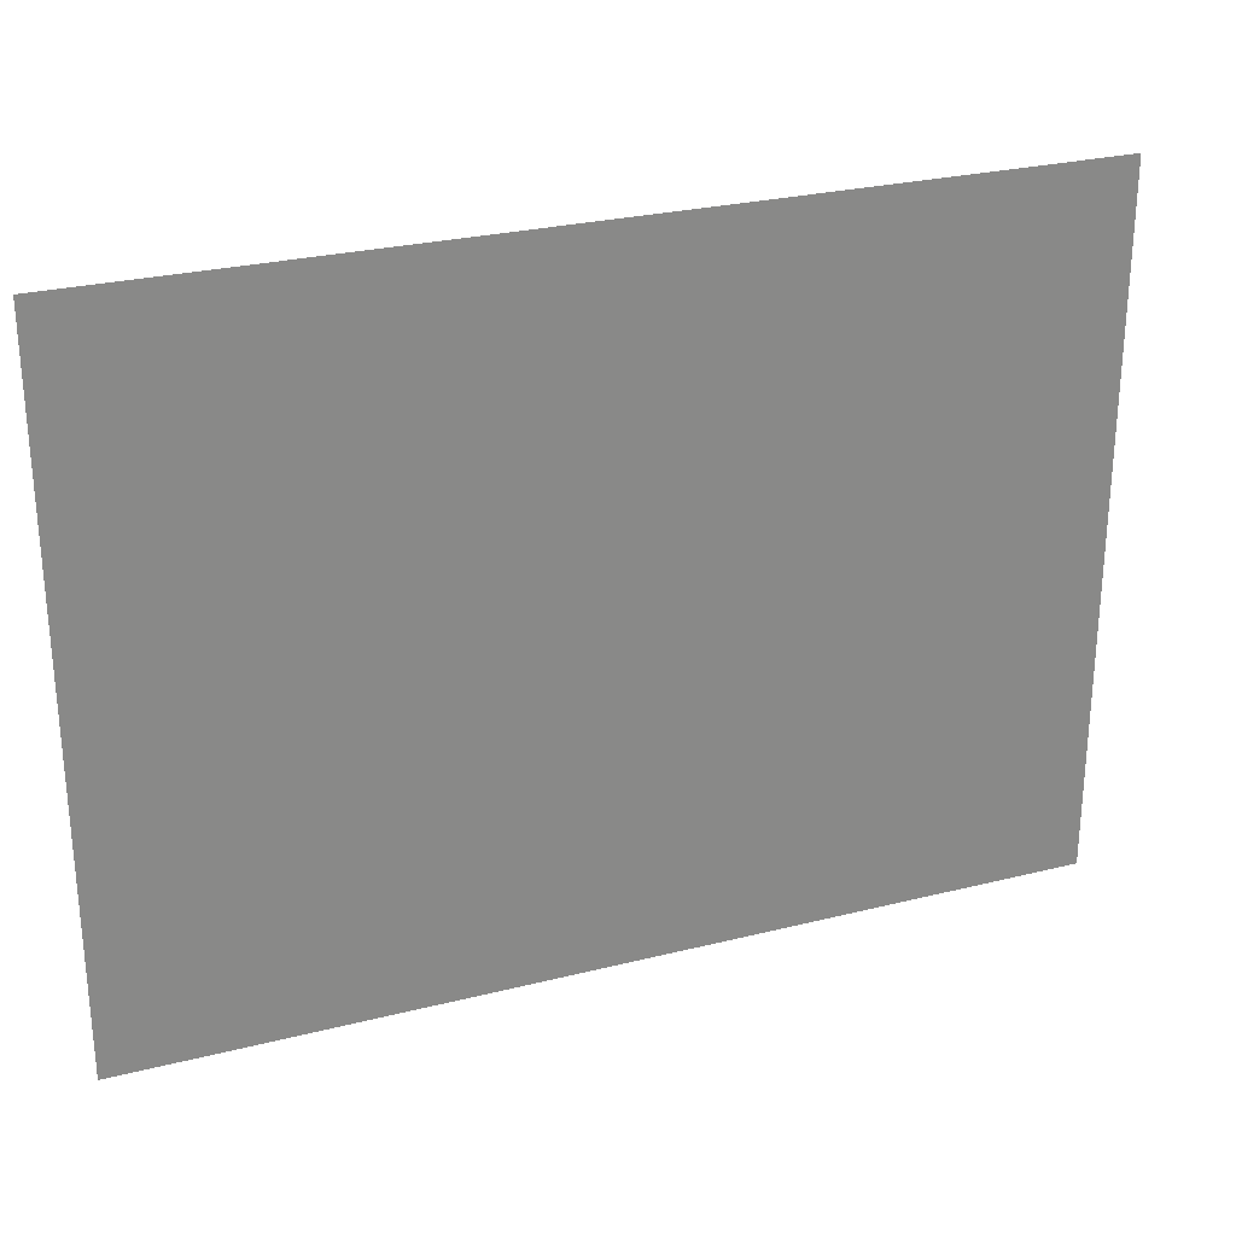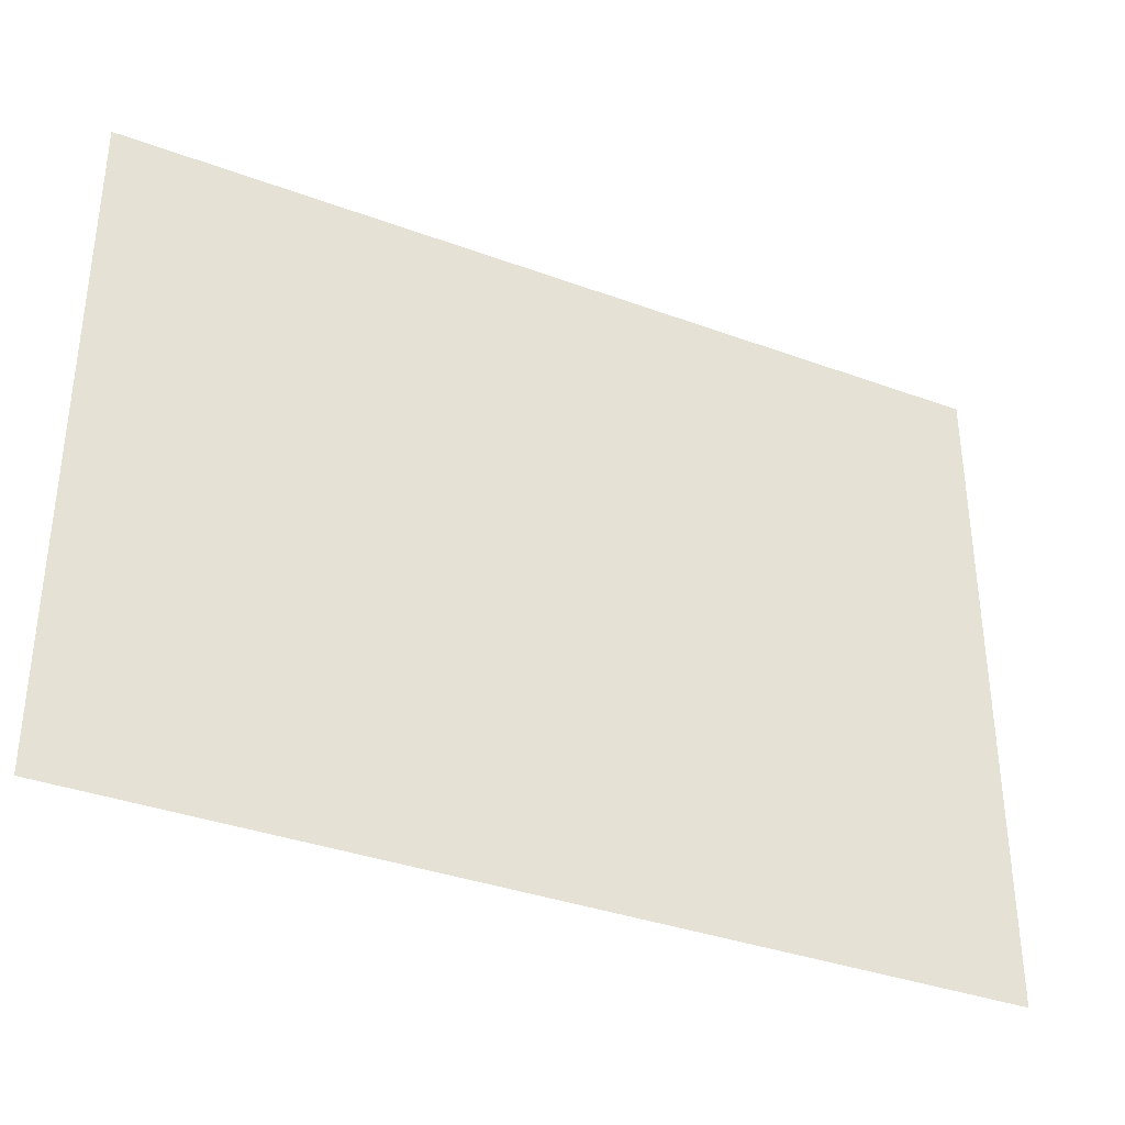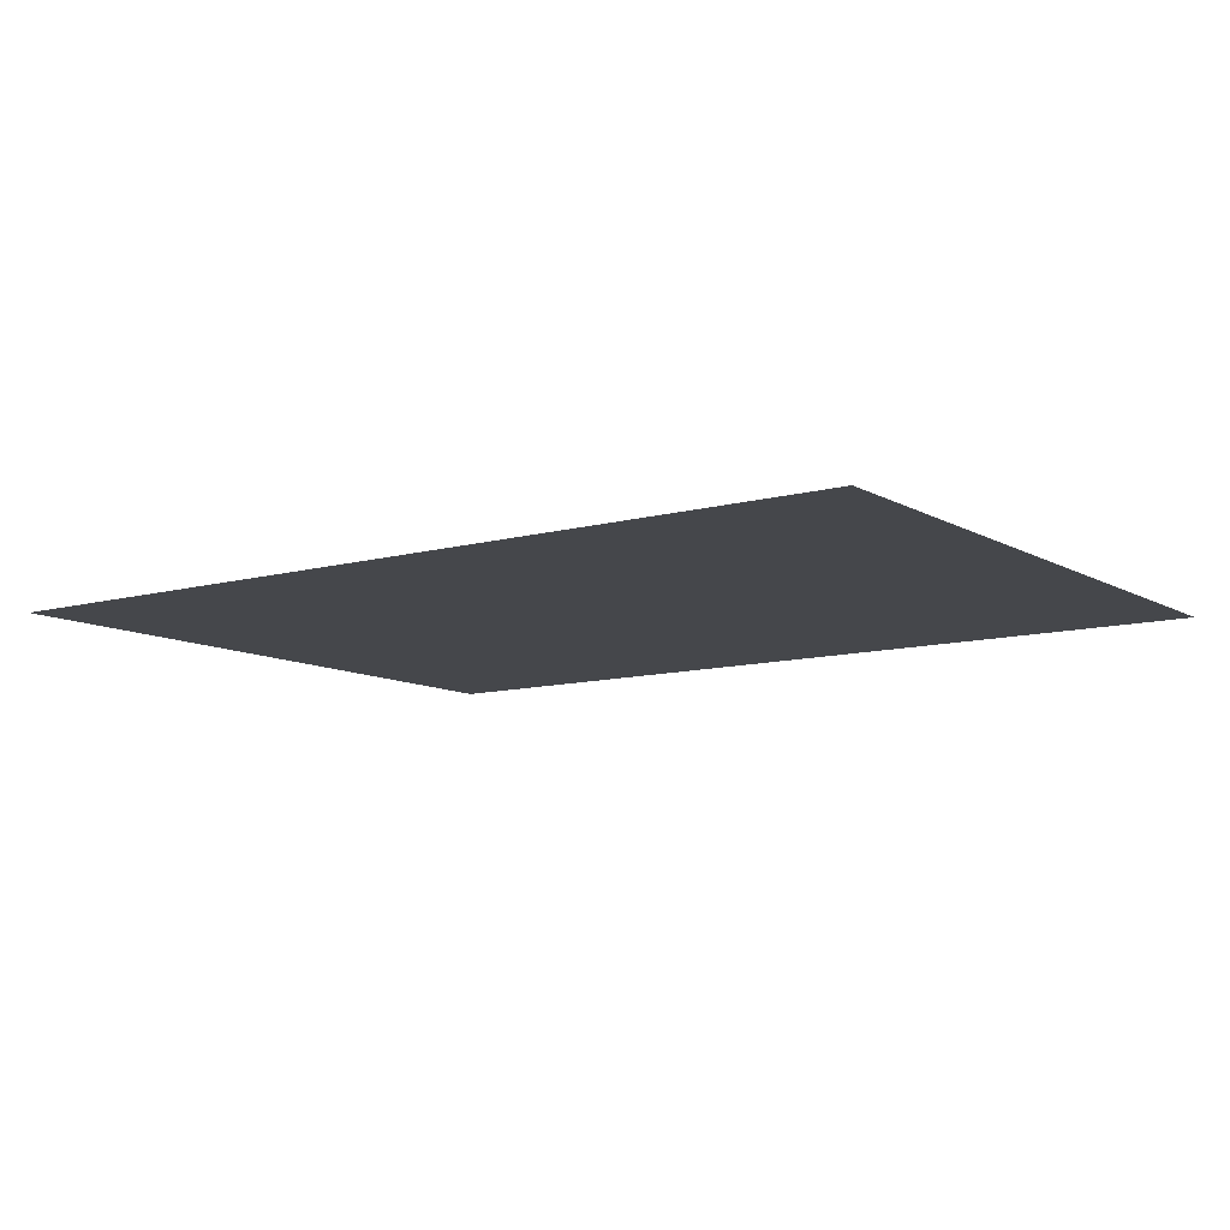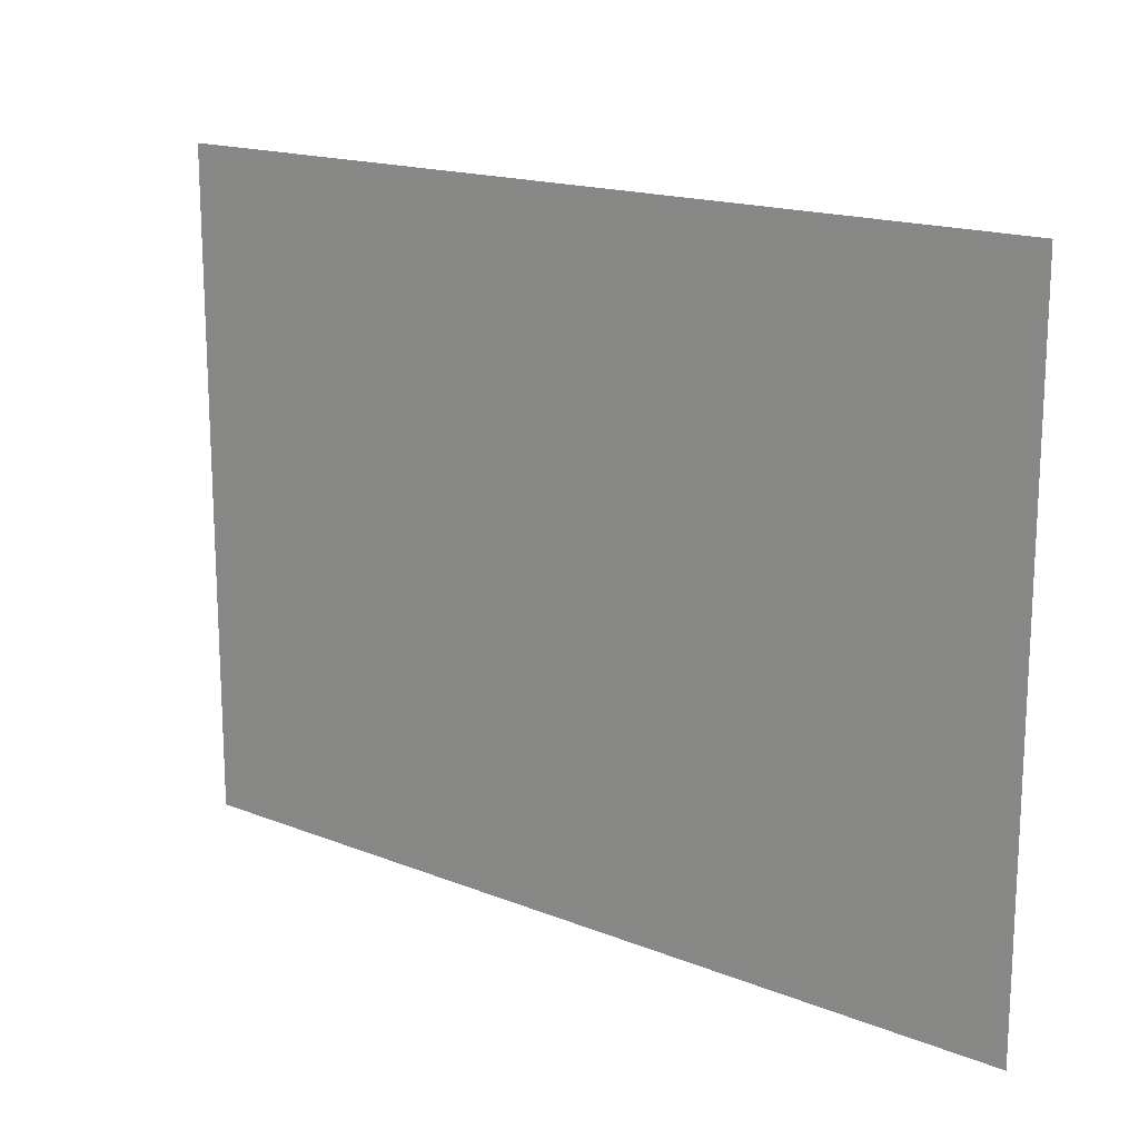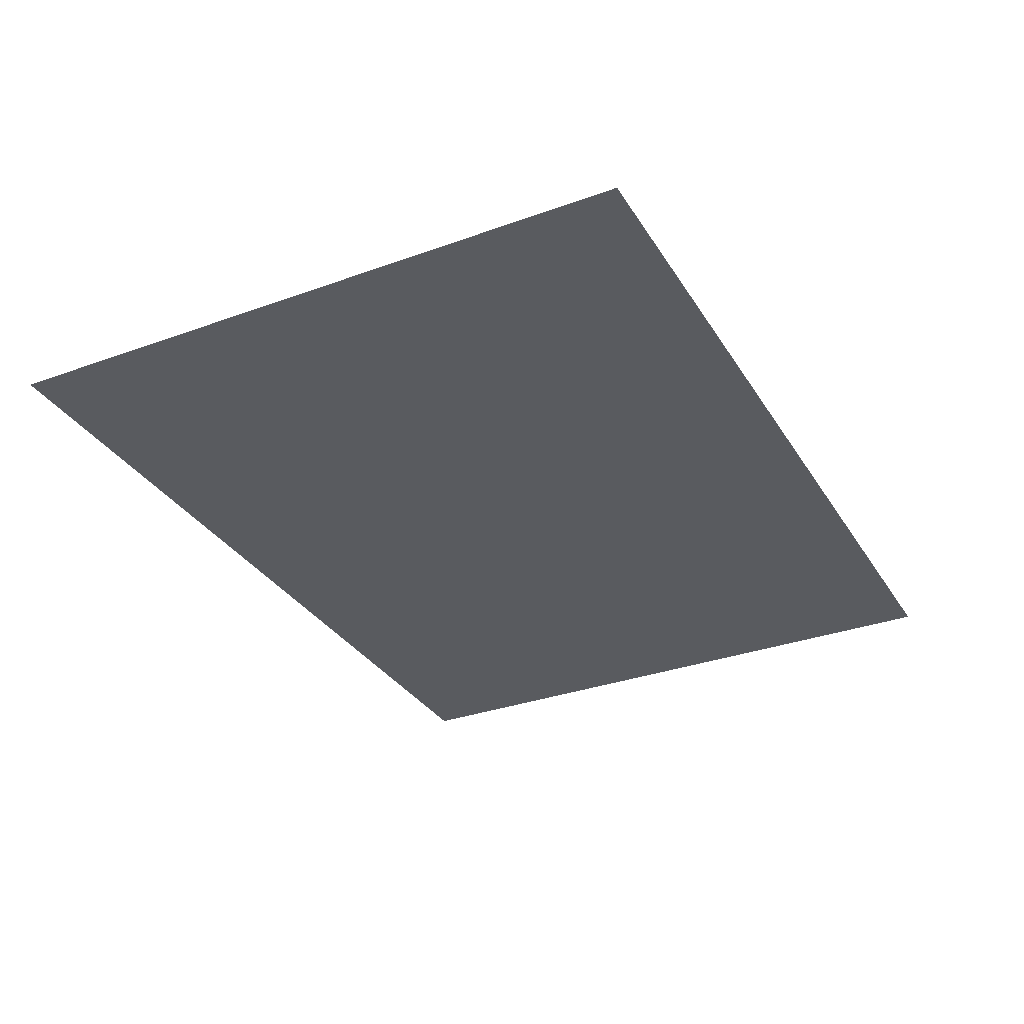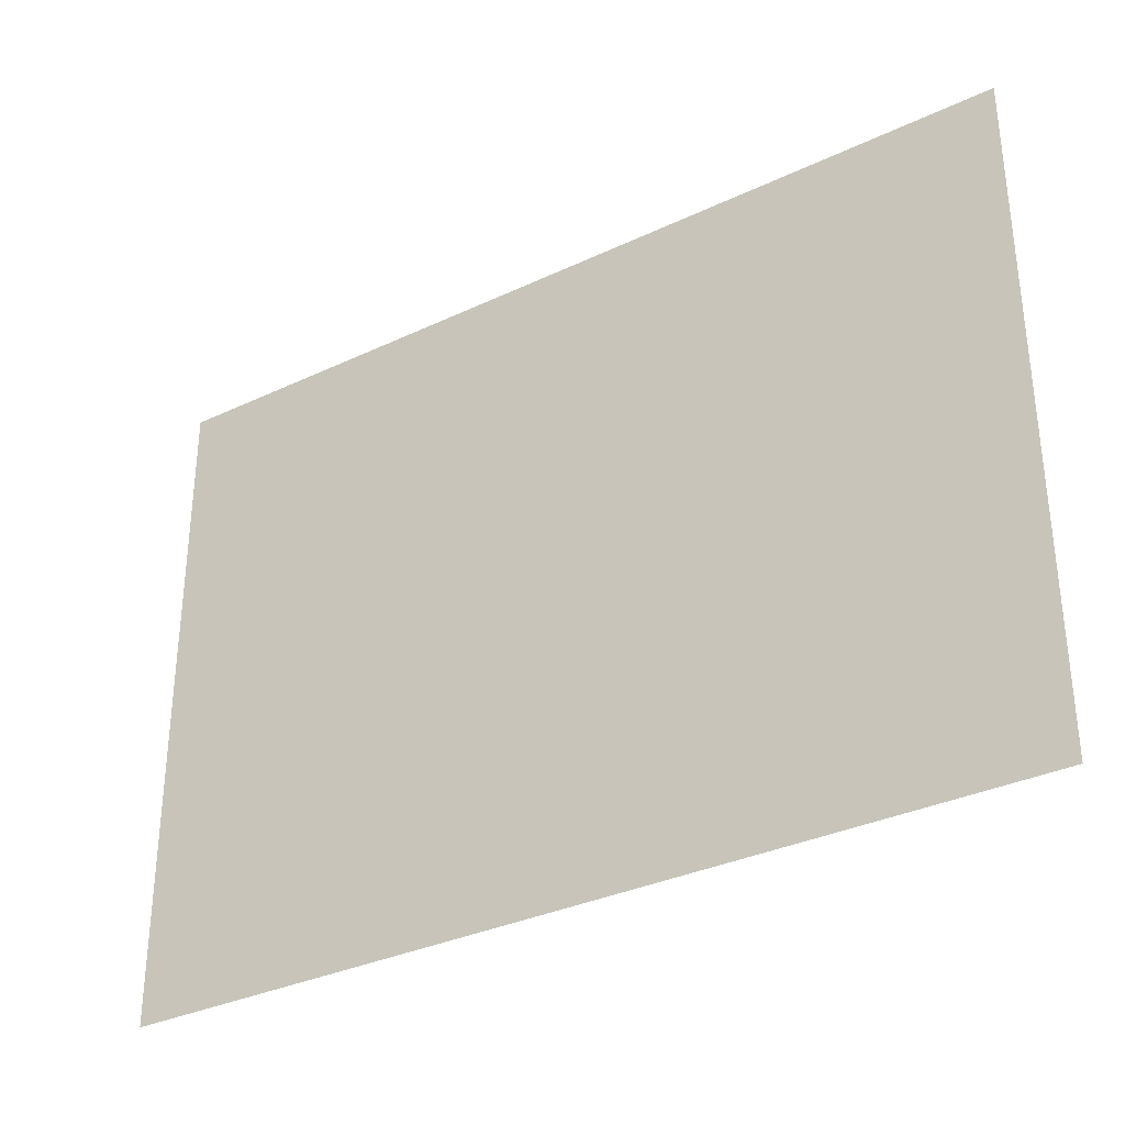
<metadata>
{"format":"obj","ext":"obj","renderer":"f3d","projection":"perspective","resolution":1024,"background":"white","views":[{"elev":27.0,"azim":-21.3,"up":"+Z"},{"elev":-35.7,"azim":-25.9,"up":"+Z"},{"elev":-10.2,"azim":35.4,"up":"+Y"},{"elev":16.7,"azim":38.9,"up":"+Z"},{"elev":-32.1,"azim":116.9,"up":"+Y"},{"elev":-33.2,"azim":-146.9,"up":"+Z"}]}
</metadata>
<code>
v  -1.116 0 0.4154
v  -1.116 0 0.8307
v  -0.5581 0 0.8307
v  -0.5581 0 0.4154
v  0 0 0.8307
v  0 0 0.4154
v  0.5581 0 0.8307
v  0.5581 0 0.4154
v  1.116 0 0.8307
v  1.116 0 0.4154
v  -1.116 0 -0
v  -0.5581 0 -0
v  0 0 -0
v  0.5581 0 -0
v  1.116 0 -0
v  -1.116 0 -0.4154
v  -0.5581 0 -0.4154
v  0 0 -0.4154
v  0.5581 0 -0.4154
v  1.116 0 -0.4154
v  -1.116 0 -0.8307
v  -0.5581 0 -0.8307
v  0 0 -0.8307
v  0.5581 0 -0.8307
v  1.116 0 -0.8307
o Plane001
g Plane001
f 1 2 3 4
f 4 3 5 6
f 6 5 7 8
f 8 7 9 10
f 11 1 4 12
f 12 4 6 13
f 13 6 8 14
f 14 8 10 15
f 16 11 12 17
f 17 12 13 18
f 18 13 14 19
f 19 14 15 20
f 21 16 17 22
f 22 17 18 23
f 23 18 19 24
f 24 19 20 25

</code>
